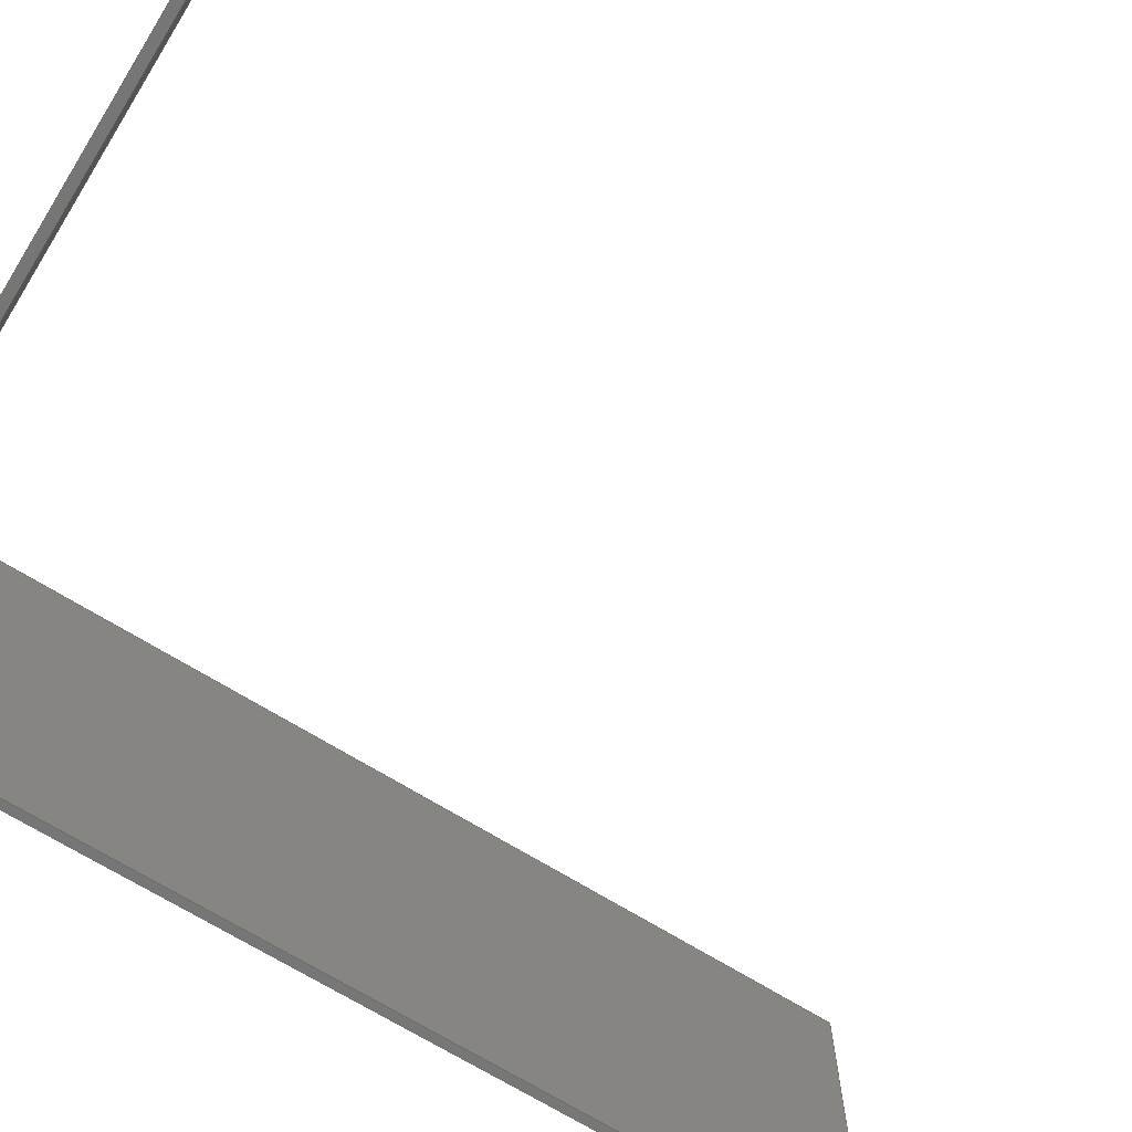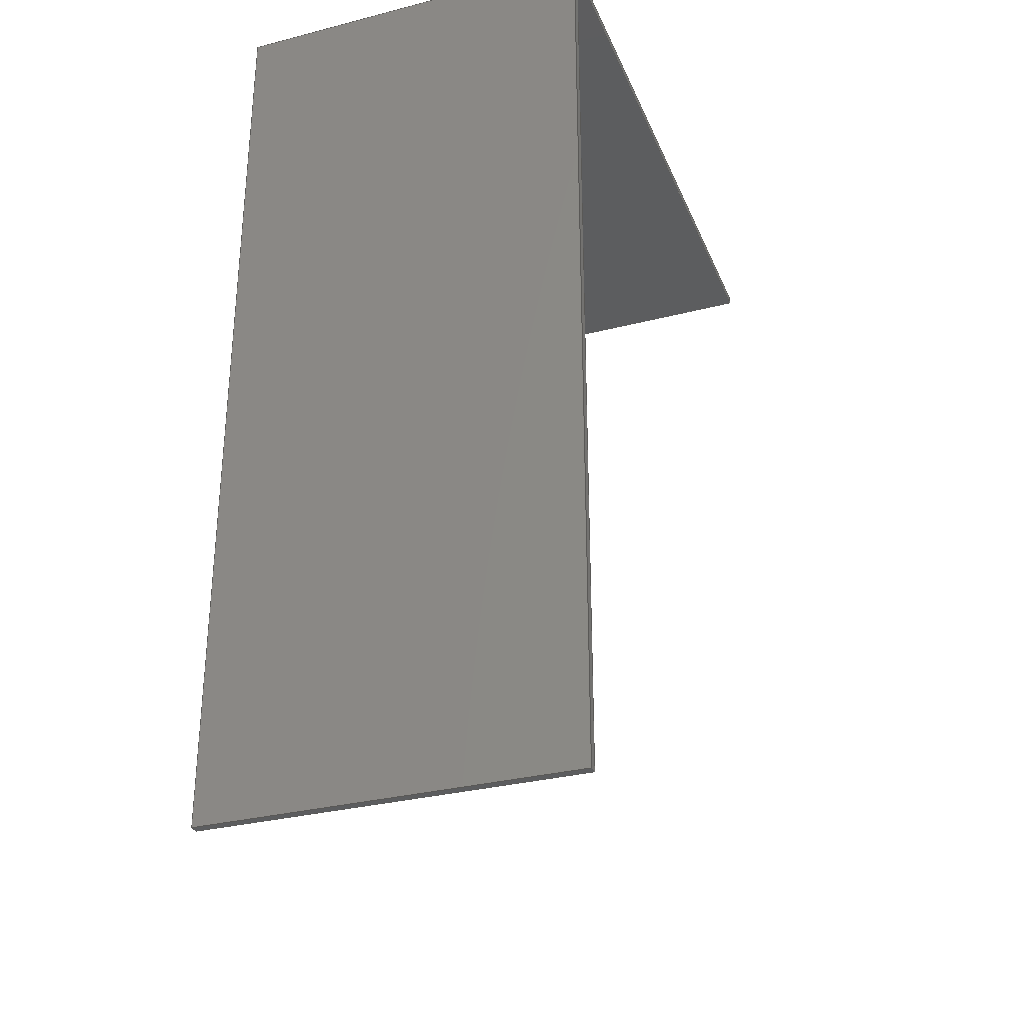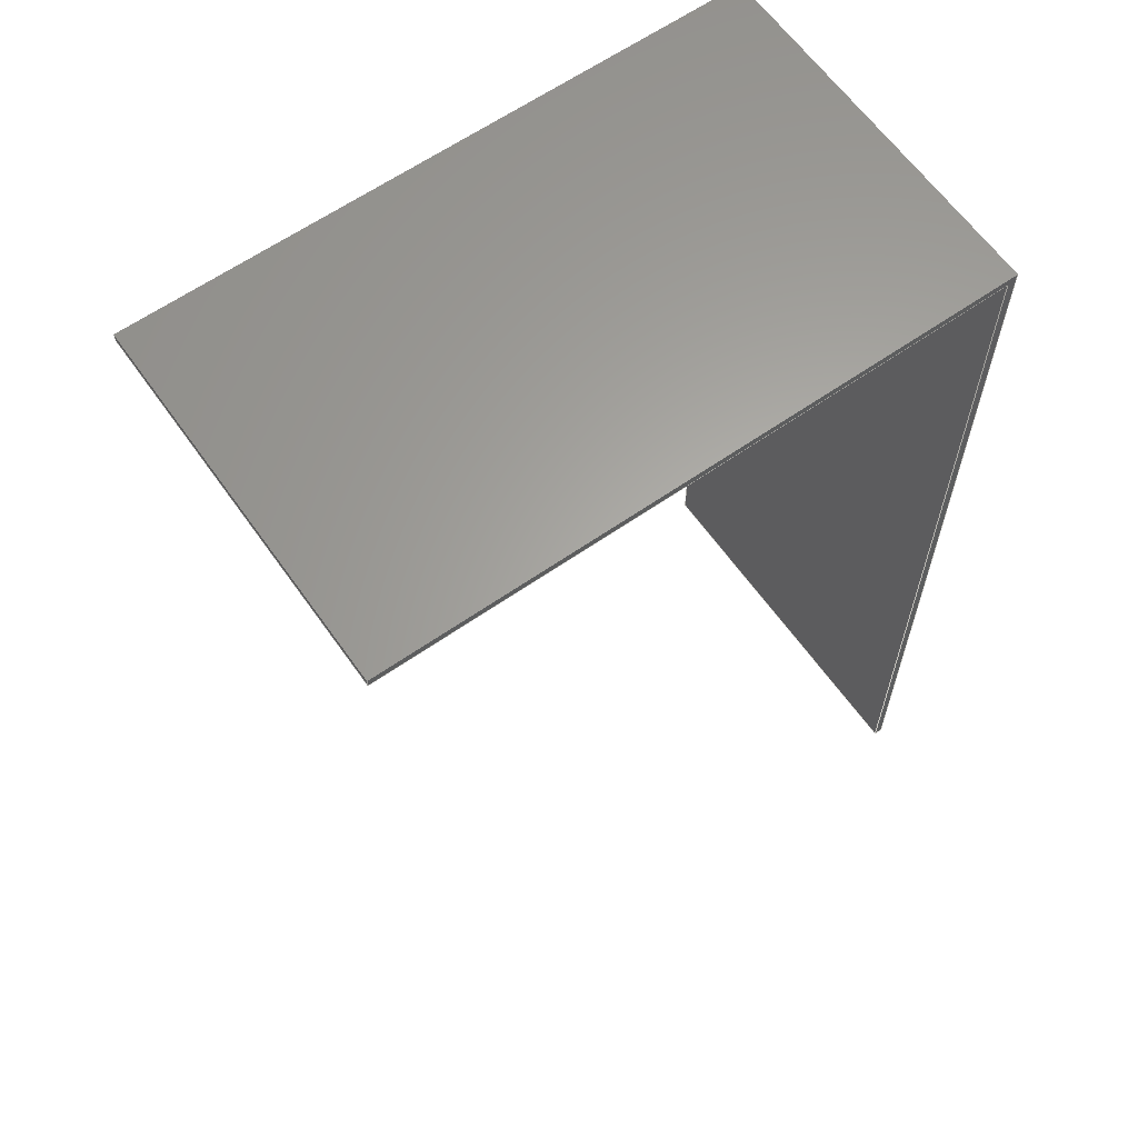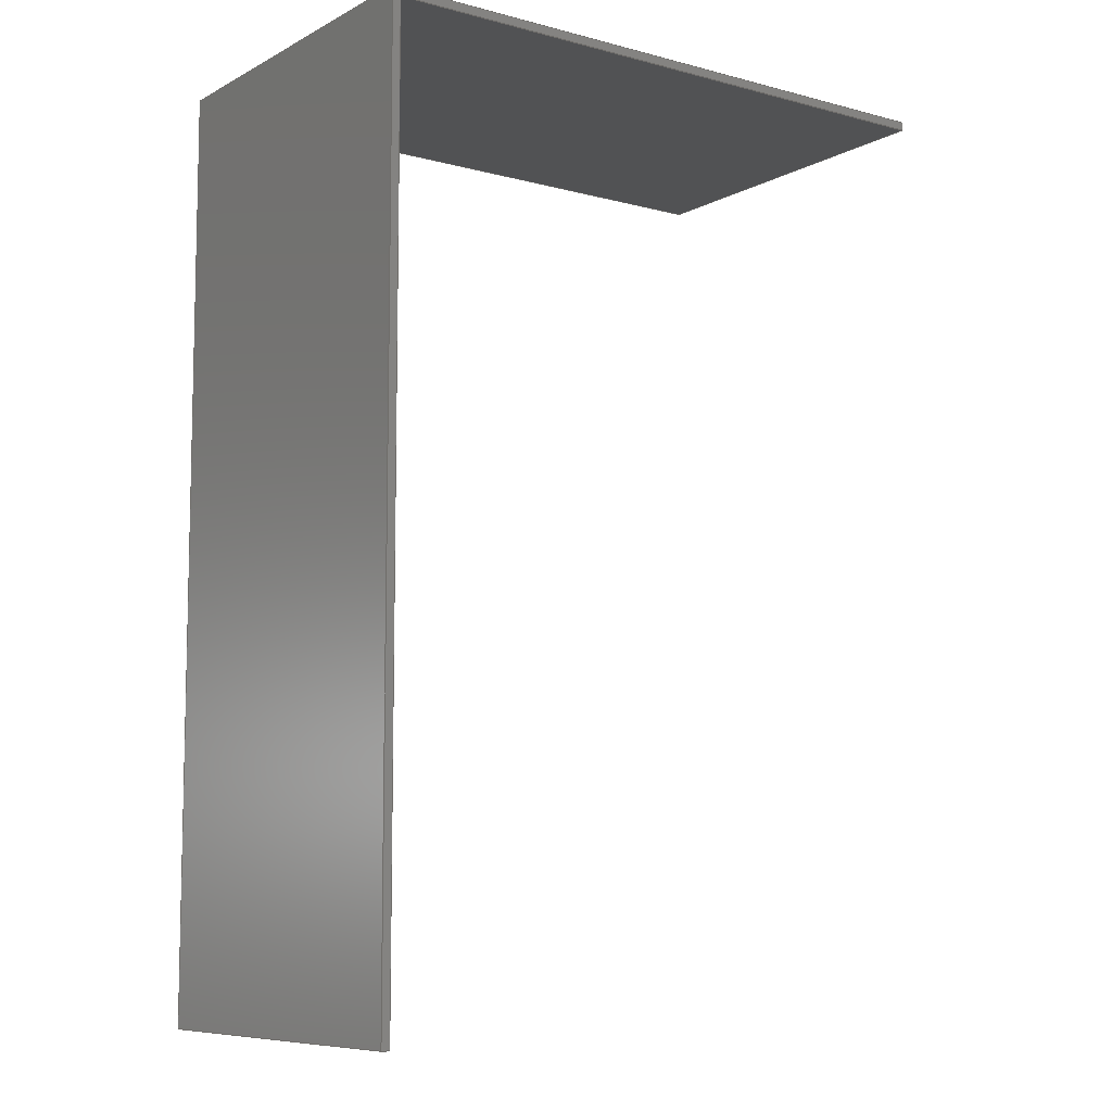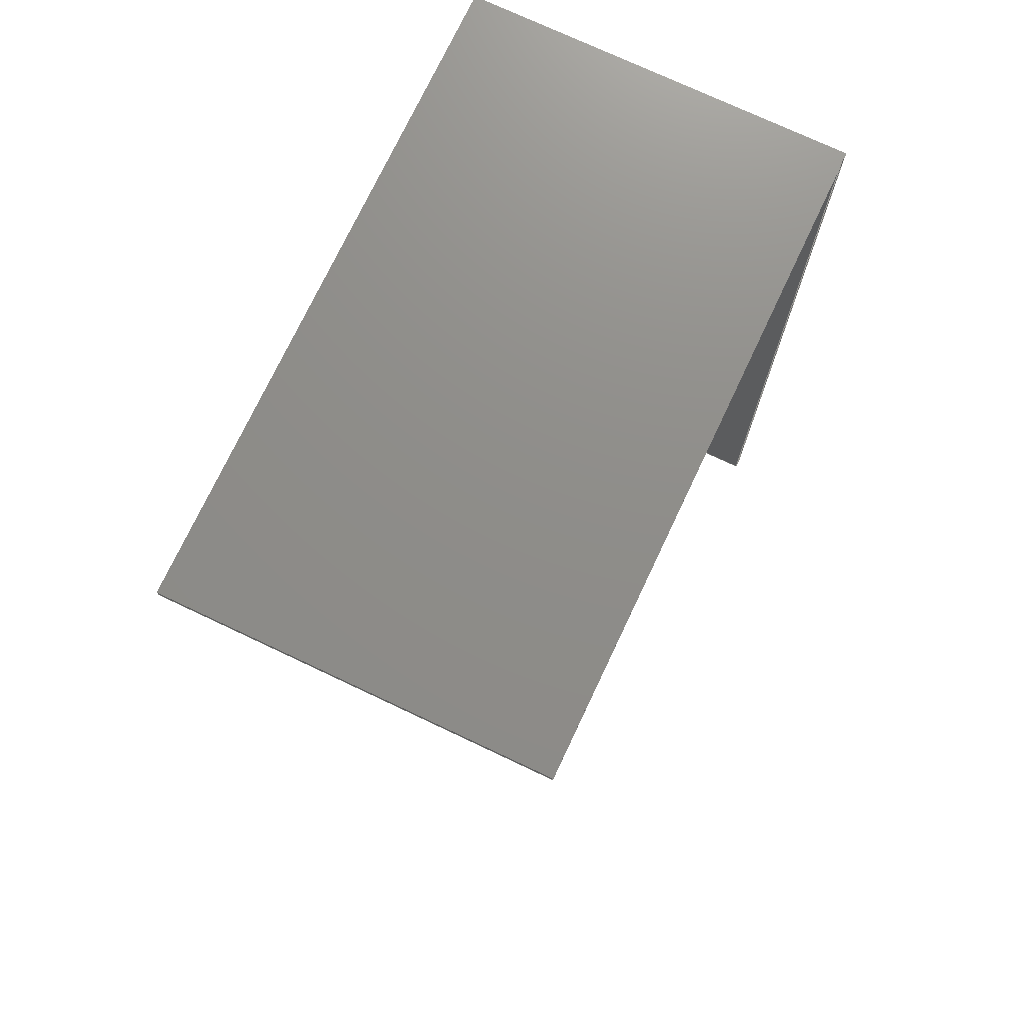
<metadata>
{"format":"step","ext":"step","renderer":"f3d","projection":"perspective","resolution":1024,"background":"white","views":[{"elev":-68.8,"azim":58.1,"up":"+Y"},{"elev":-31.1,"azim":-69.8,"up":"+Z"},{"elev":62.7,"azim":144.8,"up":"+Z"},{"elev":-8.3,"azim":-35.9,"up":"+Z"},{"elev":74.0,"azim":115.3,"up":"+Z"}]}
</metadata>
<code>
ISO-10303-21;
DATA;
#1=MECHANICAL_DESIGN_GEOMETRIC_PRESENTATION_REPRESENTATION('',(#4),#240);
#2=SHAPE_REPRESENTATION_RELATIONSHIP('SRR','None',#247,#3);
#3=ADVANCED_BREP_SHAPE_REPRESENTATION('',(#5),#239);
#4=STYLED_ITEM('',(#256),#5);
#5=MANIFOLD_SOLID_BREP('Body1',#140);
#6=FACE_OUTER_BOUND('',#14,.T.);
#7=FACE_OUTER_BOUND('',#15,.T.);
#8=FACE_OUTER_BOUND('',#16,.T.);
#9=FACE_OUTER_BOUND('',#17,.T.);
#10=FACE_OUTER_BOUND('',#18,.T.);
#11=FACE_OUTER_BOUND('',#19,.T.);
#12=FACE_OUTER_BOUND('',#20,.T.);
#13=FACE_OUTER_BOUND('',#21,.T.);
#14=EDGE_LOOP('',(#88,#89,#90,#91));
#15=EDGE_LOOP('',(#92,#93,#94,#95));
#16=EDGE_LOOP('',(#96,#97,#98,#99));
#17=EDGE_LOOP('',(#100,#101,#102,#103));
#18=EDGE_LOOP('',(#104,#105,#106,#107,#108,#109));
#19=EDGE_LOOP('',(#110,#111,#112,#113));
#20=EDGE_LOOP('',(#114,#115,#116,#117,#118,#119));
#21=EDGE_LOOP('',(#120,#121,#122,#123));
#22=LINE('',#202,#40);
#23=LINE('',#204,#41);
#24=LINE('',#206,#42);
#25=LINE('',#207,#43);
#26=LINE('',#210,#44);
#27=LINE('',#212,#45);
#28=LINE('',#213,#46);
#29=LINE('',#216,#47);
#30=LINE('',#218,#48);
#31=LINE('',#219,#49);
#32=LINE('',#223,#50);
#33=LINE('',#224,#51);
#34=LINE('',#225,#52);
#35=LINE('',#228,#53);
#36=LINE('',#229,#54);
#37=LINE('',#232,#55);
#38=LINE('',#233,#56);
#39=LINE('',#235,#57);
#40=VECTOR('',#166,1);
#41=VECTOR('',#167,1);
#42=VECTOR('',#168,1);
#43=VECTOR('',#169,1);
#44=VECTOR('',#172,1);
#45=VECTOR('',#173,1);
#46=VECTOR('',#174,1);
#47=VECTOR('',#177,1);
#48=VECTOR('',#178,1);
#49=VECTOR('',#179,1);
#50=VECTOR('',#182,1);
#51=VECTOR('',#183,1);
#52=VECTOR('',#184,1);
#53=VECTOR('',#187,1);
#54=VECTOR('',#188,1);
#55=VECTOR('',#191,1);
#56=VECTOR('',#192,1);
#57=VECTOR('',#195,1);
#58=VERTEX_POINT('',#200);
#59=VERTEX_POINT('',#201);
#60=VERTEX_POINT('',#203);
#61=VERTEX_POINT('',#205);
#62=VERTEX_POINT('',#209);
#63=VERTEX_POINT('',#211);
#64=VERTEX_POINT('',#215);
#65=VERTEX_POINT('',#217);
#66=VERTEX_POINT('',#221);
#67=VERTEX_POINT('',#222);
#68=VERTEX_POINT('',#227);
#69=VERTEX_POINT('',#231);
#70=EDGE_CURVE('',#58,#59,#22,.T.);
#71=EDGE_CURVE('',#58,#60,#23,.T.);
#72=EDGE_CURVE('',#61,#60,#24,.T.);
#73=EDGE_CURVE('',#59,#61,#25,.T.);
#74=EDGE_CURVE('',#62,#61,#26,.T.);
#75=EDGE_CURVE('',#60,#63,#27,.T.);
#76=EDGE_CURVE('',#63,#62,#28,.T.);
#77=EDGE_CURVE('',#59,#64,#29,.T.);
#78=EDGE_CURVE('',#64,#65,#30,.T.);
#79=EDGE_CURVE('',#65,#58,#31,.T.);
#80=EDGE_CURVE('',#66,#67,#32,.T.);
#81=EDGE_CURVE('',#66,#62,#33,.T.);
#82=EDGE_CURVE('',#67,#63,#34,.T.);
#83=EDGE_CURVE('',#67,#68,#35,.T.);
#84=EDGE_CURVE('',#68,#65,#36,.T.);
#85=EDGE_CURVE('',#68,#69,#37,.T.);
#86=EDGE_CURVE('',#69,#64,#38,.T.);
#87=EDGE_CURVE('',#69,#66,#39,.T.);
#88=ORIENTED_EDGE('',*,*,#70,.F.);
#89=ORIENTED_EDGE('',*,*,#71,.T.);
#90=ORIENTED_EDGE('',*,*,#72,.F.);
#91=ORIENTED_EDGE('',*,*,#73,.F.);
#92=ORIENTED_EDGE('',*,*,#74,.T.);
#93=ORIENTED_EDGE('',*,*,#72,.T.);
#94=ORIENTED_EDGE('',*,*,#75,.T.);
#95=ORIENTED_EDGE('',*,*,#76,.T.);
#96=ORIENTED_EDGE('',*,*,#70,.T.);
#97=ORIENTED_EDGE('',*,*,#77,.T.);
#98=ORIENTED_EDGE('',*,*,#78,.T.);
#99=ORIENTED_EDGE('',*,*,#79,.T.);
#100=ORIENTED_EDGE('',*,*,#80,.F.);
#101=ORIENTED_EDGE('',*,*,#81,.T.);
#102=ORIENTED_EDGE('',*,*,#76,.F.);
#103=ORIENTED_EDGE('',*,*,#82,.F.);
#104=ORIENTED_EDGE('',*,*,#83,.F.);
#105=ORIENTED_EDGE('',*,*,#82,.T.);
#106=ORIENTED_EDGE('',*,*,#75,.F.);
#107=ORIENTED_EDGE('',*,*,#71,.F.);
#108=ORIENTED_EDGE('',*,*,#79,.F.);
#109=ORIENTED_EDGE('',*,*,#84,.F.);
#110=ORIENTED_EDGE('',*,*,#85,.F.);
#111=ORIENTED_EDGE('',*,*,#84,.T.);
#112=ORIENTED_EDGE('',*,*,#78,.F.);
#113=ORIENTED_EDGE('',*,*,#86,.F.);
#114=ORIENTED_EDGE('',*,*,#87,.F.);
#115=ORIENTED_EDGE('',*,*,#86,.T.);
#116=ORIENTED_EDGE('',*,*,#77,.F.);
#117=ORIENTED_EDGE('',*,*,#73,.T.);
#118=ORIENTED_EDGE('',*,*,#74,.F.);
#119=ORIENTED_EDGE('',*,*,#81,.F.);
#120=ORIENTED_EDGE('',*,*,#87,.T.);
#121=ORIENTED_EDGE('',*,*,#80,.T.);
#122=ORIENTED_EDGE('',*,*,#83,.T.);
#123=ORIENTED_EDGE('',*,*,#85,.T.);
#124=PLANE('',#154);
#125=PLANE('',#155);
#126=PLANE('',#156);
#127=PLANE('',#157);
#128=PLANE('',#158);
#129=PLANE('',#159);
#130=PLANE('',#160);
#131=PLANE('',#161);
#132=ADVANCED_FACE('',(#6),#124,.T.);
#133=ADVANCED_FACE('',(#7),#125,.T.);
#134=ADVANCED_FACE('',(#8),#126,.T.);
#135=ADVANCED_FACE('',(#9),#127,.T.);
#136=ADVANCED_FACE('',(#10),#128,.T.);
#137=ADVANCED_FACE('',(#11),#129,.T.);
#138=ADVANCED_FACE('',(#12),#130,.T.);
#139=ADVANCED_FACE('',(#13),#131,.F.);
#140=CLOSED_SHELL('',(#132,#133,#134,#135,#136,#137,#138,#139));
#141=DERIVED_UNIT_ELEMENT(#143,1);
#142=DERIVED_UNIT_ELEMENT(#242,3);
#143=(
MASS_UNIT()
NAMED_UNIT(*)
SI_UNIT(.KILO.,.GRAM.)
);
#144=DERIVED_UNIT((#141,#142));
#145=MEASURE_REPRESENTATION_ITEM('density measure',
POSITIVE_RATIO_MEASURE(7850),#144);
#146=PROPERTY_DEFINITION_REPRESENTATION(#151,#148);
#147=PROPERTY_DEFINITION_REPRESENTATION(#152,#149);
#148=REPRESENTATION('material name',(#150),#239);
#149=REPRESENTATION('density',(#145),#239);
#150=DESCRIPTIVE_REPRESENTATION_ITEM('Steel','Steel');
#151=PROPERTY_DEFINITION('material property','material name',#249);
#152=PROPERTY_DEFINITION('material property','density of part',#249);
#153=AXIS2_PLACEMENT_3D('placement',#198,#162,#163);
#154=AXIS2_PLACEMENT_3D('',#199,#164,#165);
#155=AXIS2_PLACEMENT_3D('',#208,#170,#171);
#156=AXIS2_PLACEMENT_3D('',#214,#175,#176);
#157=AXIS2_PLACEMENT_3D('',#220,#180,#181);
#158=AXIS2_PLACEMENT_3D('',#226,#185,#186);
#159=AXIS2_PLACEMENT_3D('',#230,#189,#190);
#160=AXIS2_PLACEMENT_3D('',#234,#193,#194);
#161=AXIS2_PLACEMENT_3D('',#236,#196,#197);
#162=DIRECTION('axis',(0,0,1));
#163=DIRECTION('refdir',(1,0,0));
#164=DIRECTION('center_axis',(0,0,-1));
#165=DIRECTION('ref_axis',(0,1,0));
#166=DIRECTION('',(0,-1,0));
#167=DIRECTION('',(1,0,0));
#168=DIRECTION('',(0,1,0));
#169=DIRECTION('',(1,0,0));
#170=DIRECTION('center_axis',(1,0,0));
#171=DIRECTION('ref_axis',(0,0,-1));
#172=DIRECTION('',(0,0,-1));
#173=DIRECTION('',(0,0,1));
#174=DIRECTION('',(0,-1,0));
#175=DIRECTION('center_axis',(1,0,0));
#176=DIRECTION('ref_axis',(0,0,-1));
#177=DIRECTION('',(0,0,-1));
#178=DIRECTION('',(0,1,0));
#179=DIRECTION('',(0,0,1));
#180=DIRECTION('center_axis',(0,0,1));
#181=DIRECTION('ref_axis',(0,-1,0));
#182=DIRECTION('',(0,1,0));
#183=DIRECTION('',(1,0,0));
#184=DIRECTION('',(1,0,0));
#185=DIRECTION('center_axis',(0,1,0));
#186=DIRECTION('ref_axis',(0,0,1));
#187=DIRECTION('',(0,0,-1));
#188=DIRECTION('',(1,0,0));
#189=DIRECTION('center_axis',(0,0,-1));
#190=DIRECTION('ref_axis',(0,1,0));
#191=DIRECTION('',(0,-1,0));
#192=DIRECTION('',(1,0,0));
#193=DIRECTION('center_axis',(0,-1,0));
#194=DIRECTION('ref_axis',(0,0,-1));
#195=DIRECTION('',(0,0,1));
#196=DIRECTION('center_axis',(1,0,0));
#197=DIRECTION('ref_axis',(0,0,-1));
#198=CARTESIAN_POINT('',(0,0,0));
#199=CARTESIAN_POINT('Origin',(0.2,-4,6.3));
#200=CARTESIAN_POINT('',(0.2,5,6.3));
#201=CARTESIAN_POINT('',(0.2,-4,6.3));
#202=CARTESIAN_POINT('',(0.2,-1.75,6.3));
#203=CARTESIAN_POINT('',(15.2,5,6.3));
#204=CARTESIAN_POINT('',(0.2,5,6.3));
#205=CARTESIAN_POINT('',(15.2,-4,6.3));
#206=CARTESIAN_POINT('',(15.2,5,6.3));
#207=CARTESIAN_POINT('',(0.2,-4,6.3));
#208=CARTESIAN_POINT('Origin',(15.2,0.5,6.4));
#209=CARTESIAN_POINT('',(15.2,-4,6.5));
#210=CARTESIAN_POINT('',(15.2,-4,6.3));
#211=CARTESIAN_POINT('',(15.2,5,6.5));
#212=CARTESIAN_POINT('',(15.2,5,6.5));
#213=CARTESIAN_POINT('',(15.2,-4,6.5));
#214=CARTESIAN_POINT('Origin',(0.2,0.5,-4.75));
#215=CARTESIAN_POINT('',(0.2,-4,-16));
#216=CARTESIAN_POINT('',(0.2,-4,-16));
#217=CARTESIAN_POINT('',(0.2,5,-16));
#218=CARTESIAN_POINT('',(0.2,5,-16));
#219=CARTESIAN_POINT('',(0.2,5,6.5));
#220=CARTESIAN_POINT('Origin',(0,5,6.5));
#221=CARTESIAN_POINT('',(0,-4,6.5));
#222=CARTESIAN_POINT('',(0,5,6.5));
#223=CARTESIAN_POINT('',(0,-4,6.5));
#224=CARTESIAN_POINT('',(0,-4,6.5));
#225=CARTESIAN_POINT('',(0,5,6.5));
#226=CARTESIAN_POINT('Origin',(0,5,-16));
#227=CARTESIAN_POINT('',(0,5,-16));
#228=CARTESIAN_POINT('',(0,5,6.5));
#229=CARTESIAN_POINT('',(0,5,-16));
#230=CARTESIAN_POINT('Origin',(0,-4,-16));
#231=CARTESIAN_POINT('',(0,-4,-16));
#232=CARTESIAN_POINT('',(0,5,-16));
#233=CARTESIAN_POINT('',(0,-4,-16));
#234=CARTESIAN_POINT('Origin',(0,-4,6.5));
#235=CARTESIAN_POINT('',(0,-4,-16));
#236=CARTESIAN_POINT('Origin',(0,0.5,-4.75));
#237=UNCERTAINTY_MEASURE_WITH_UNIT(LENGTH_MEASURE(0.001),#241,
'DISTANCE_ACCURACY_VALUE',
'Maximum model space distance between geometric entities at asserted c
onnectivities');
#238=UNCERTAINTY_MEASURE_WITH_UNIT(LENGTH_MEASURE(0.001),#241,
'DISTANCE_ACCURACY_VALUE',
'Maximum model space distance between geometric entities at asserted c
onnectivities');
#239=(
GEOMETRIC_REPRESENTATION_CONTEXT(3)
GLOBAL_UNCERTAINTY_ASSIGNED_CONTEXT((#237))
GLOBAL_UNIT_ASSIGNED_CONTEXT((#241,#243,#244))
REPRESENTATION_CONTEXT('','3D')
);
#240=(
GEOMETRIC_REPRESENTATION_CONTEXT(3)
GLOBAL_UNCERTAINTY_ASSIGNED_CONTEXT((#238))
GLOBAL_UNIT_ASSIGNED_CONTEXT((#241,#243,#244))
REPRESENTATION_CONTEXT('','3D')
);
#241=(
LENGTH_UNIT()
NAMED_UNIT(*)
SI_UNIT(.CENTI.,.METRE.)
);
#242=(
LENGTH_UNIT()
NAMED_UNIT(*)
SI_UNIT($,.METRE.)
);
#243=(
NAMED_UNIT(*)
PLANE_ANGLE_UNIT()
SI_UNIT($,.RADIAN.)
);
#244=(
NAMED_UNIT(*)
SI_UNIT($,.STERADIAN.)
SOLID_ANGLE_UNIT()
);
#245=SHAPE_DEFINITION_REPRESENTATION(#246,#247);
#246=PRODUCT_DEFINITION_SHAPE('',$,#249);
#247=SHAPE_REPRESENTATION('',(#153),#239);
#248=PRODUCT_DEFINITION_CONTEXT('part definition',#253,'design');
#249=PRODUCT_DEFINITION('bottom and back','bottom and back v2',#250,#248);
#250=PRODUCT_DEFINITION_FORMATION('',$,#255);
#251=PRODUCT_RELATED_PRODUCT_CATEGORY('bottom and back v2',
'bottom and back v2',(#255));
#252=APPLICATION_PROTOCOL_DEFINITION('international standard',
'automotive_design',2009,#253);
#253=APPLICATION_CONTEXT(
'Core Data for Automotive Mechanical Design Process');
#254=PRODUCT_CONTEXT('part definition',#253,'mechanical');
#255=PRODUCT('bottom and back','bottom and back v2',$,(#254));
#256=PRESENTATION_STYLE_ASSIGNMENT((#257));
#257=SURFACE_STYLE_USAGE(.BOTH.,#258);
#258=SURFACE_SIDE_STYLE('',(#259));
#259=SURFACE_STYLE_FILL_AREA(#260);
#260=FILL_AREA_STYLE('Steel - Satin',(#261));
#261=FILL_AREA_STYLE_COLOUR('Steel - Satin',#262);
#262=COLOUR_RGB('Steel - Satin',0.6275,0.6275,0.6275);
ENDSEC;
END-ISO-10303-21;

</code>
